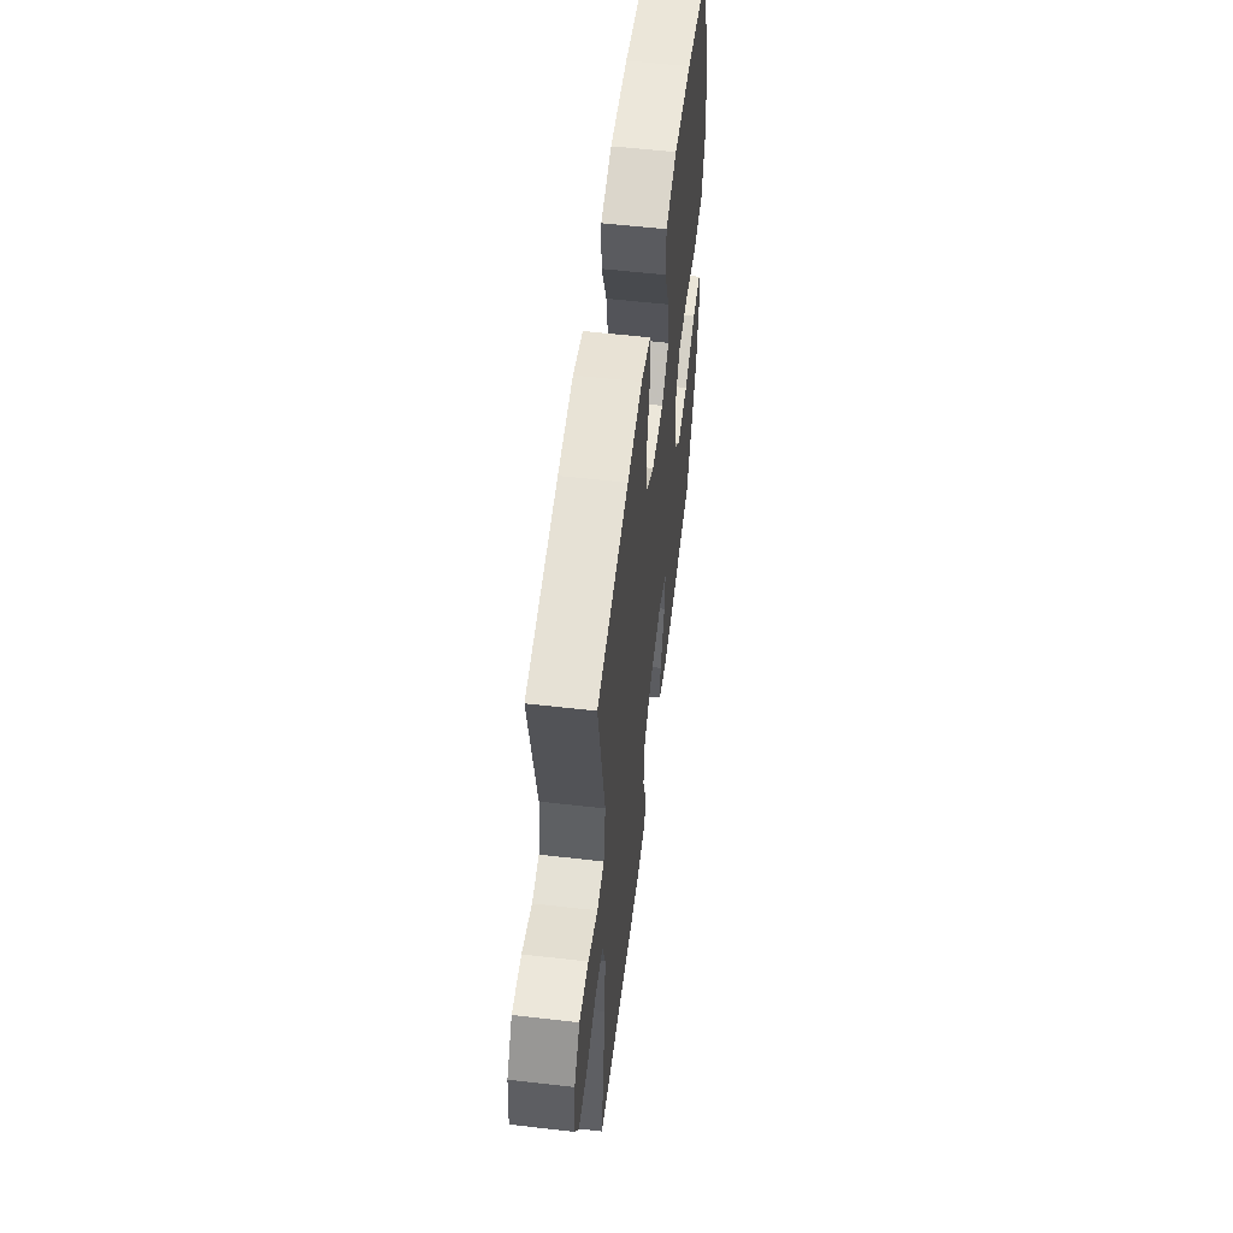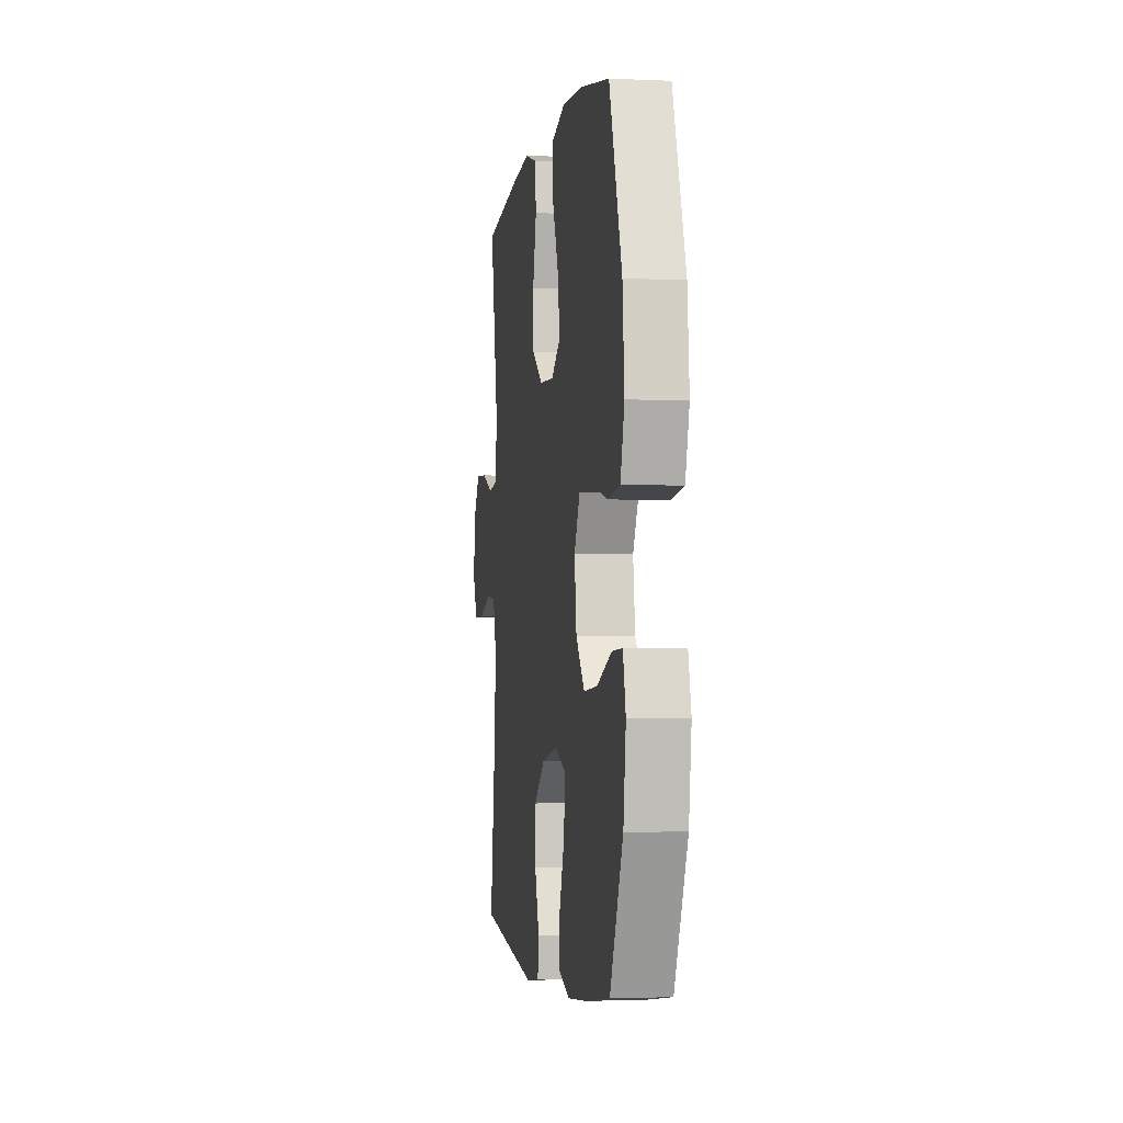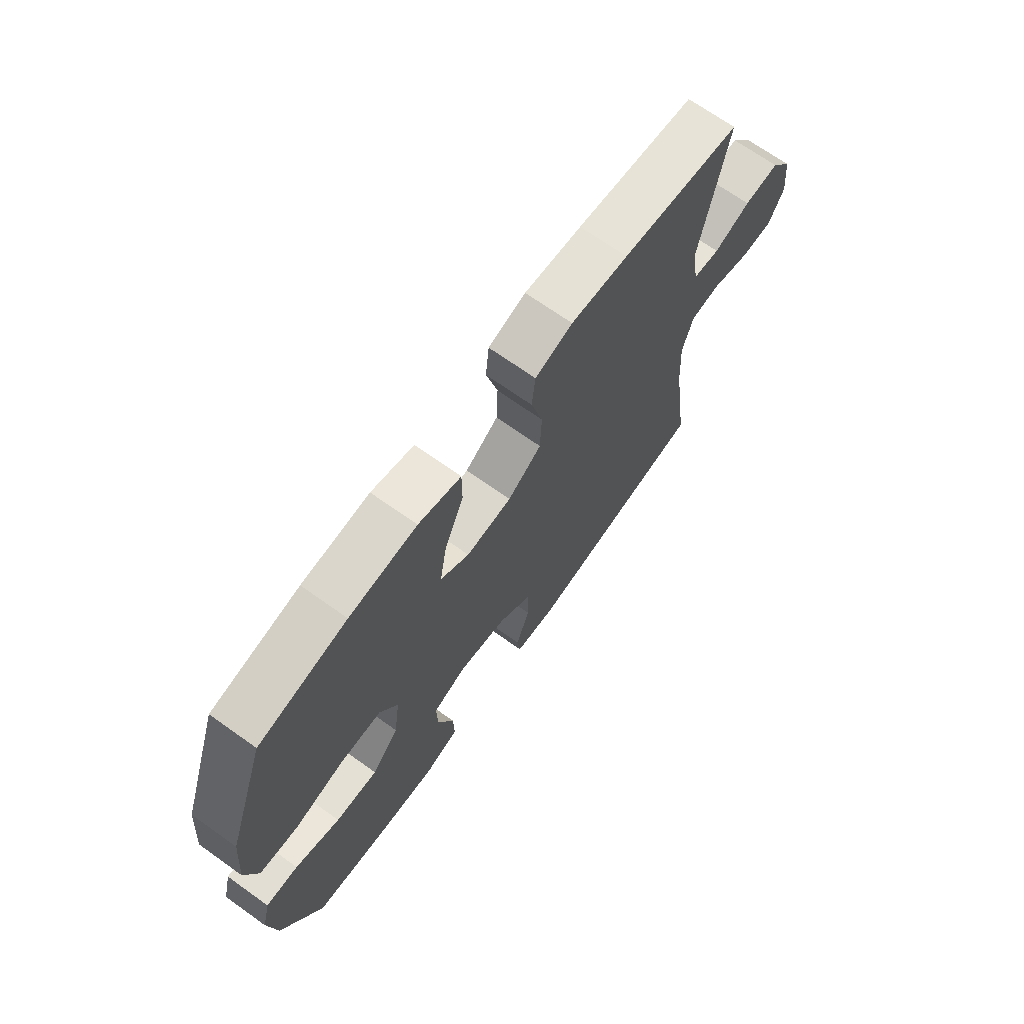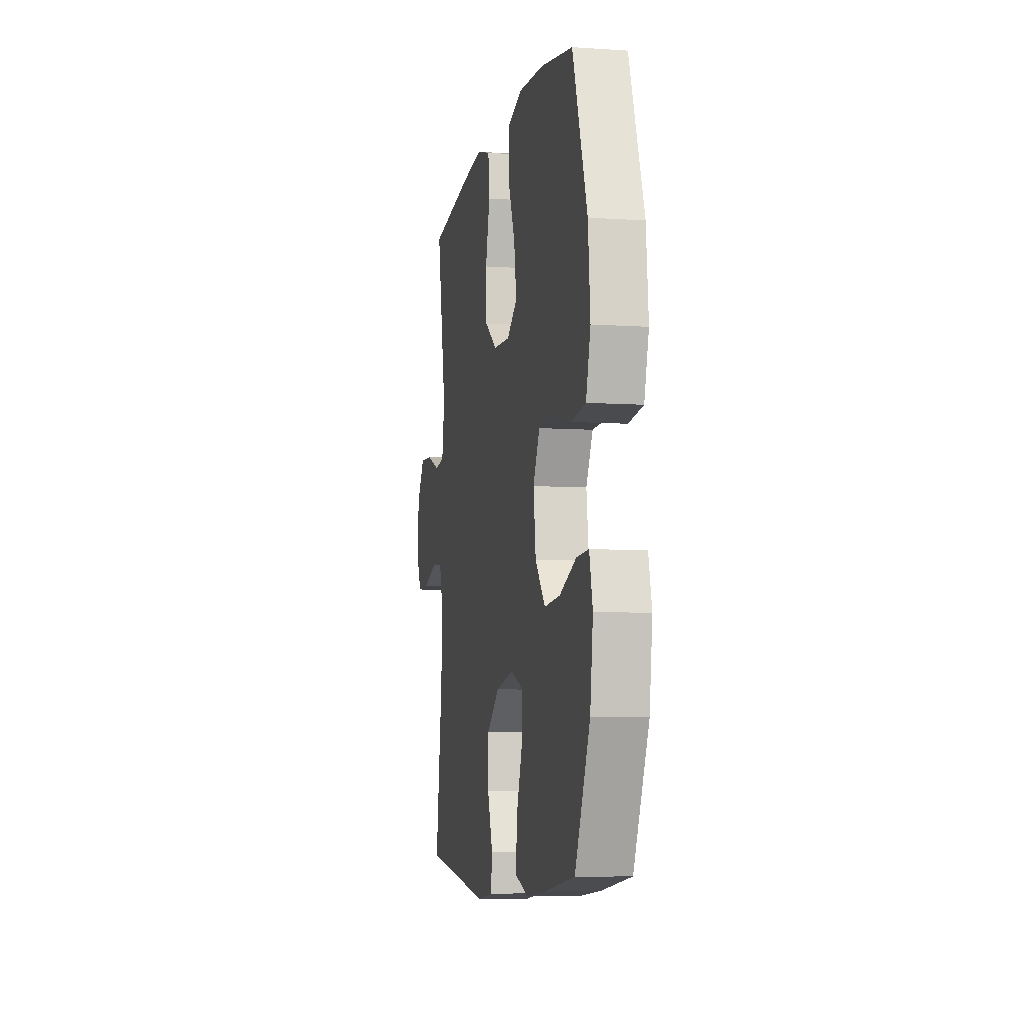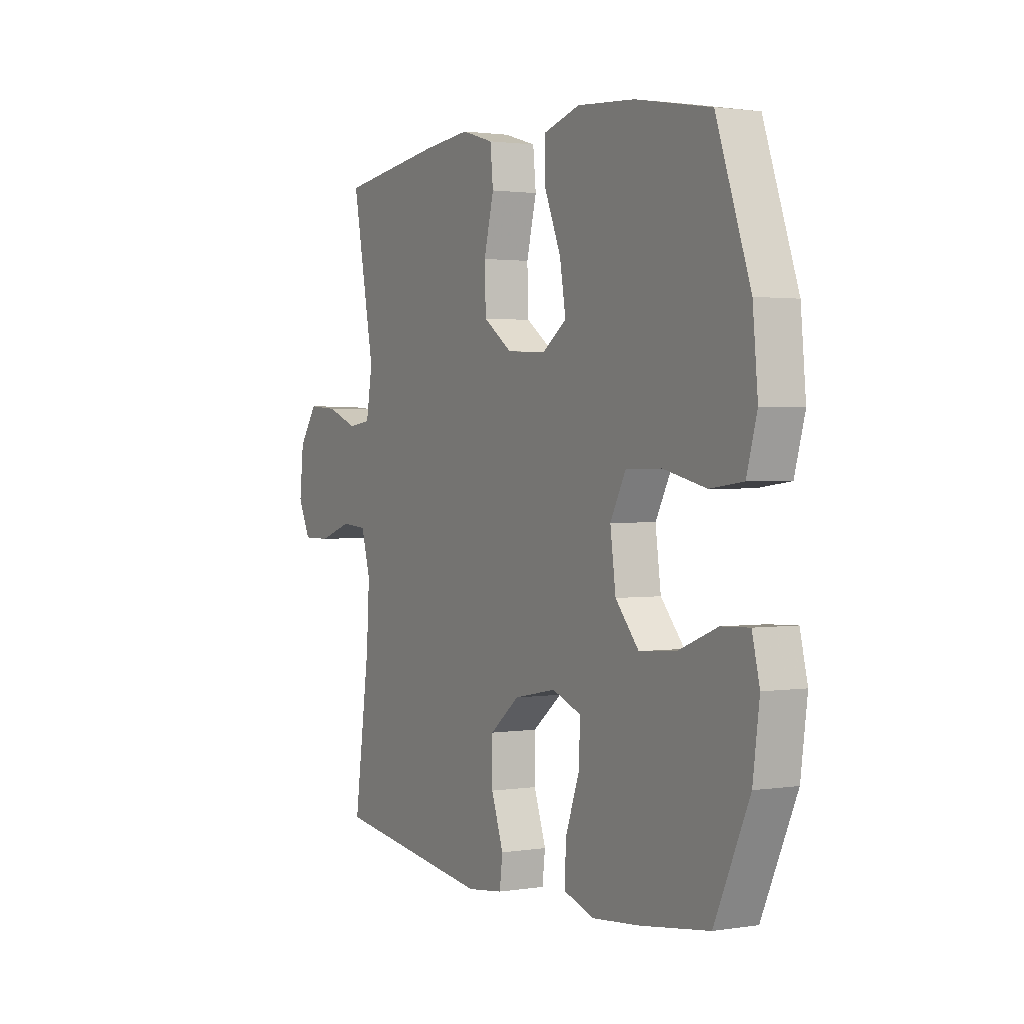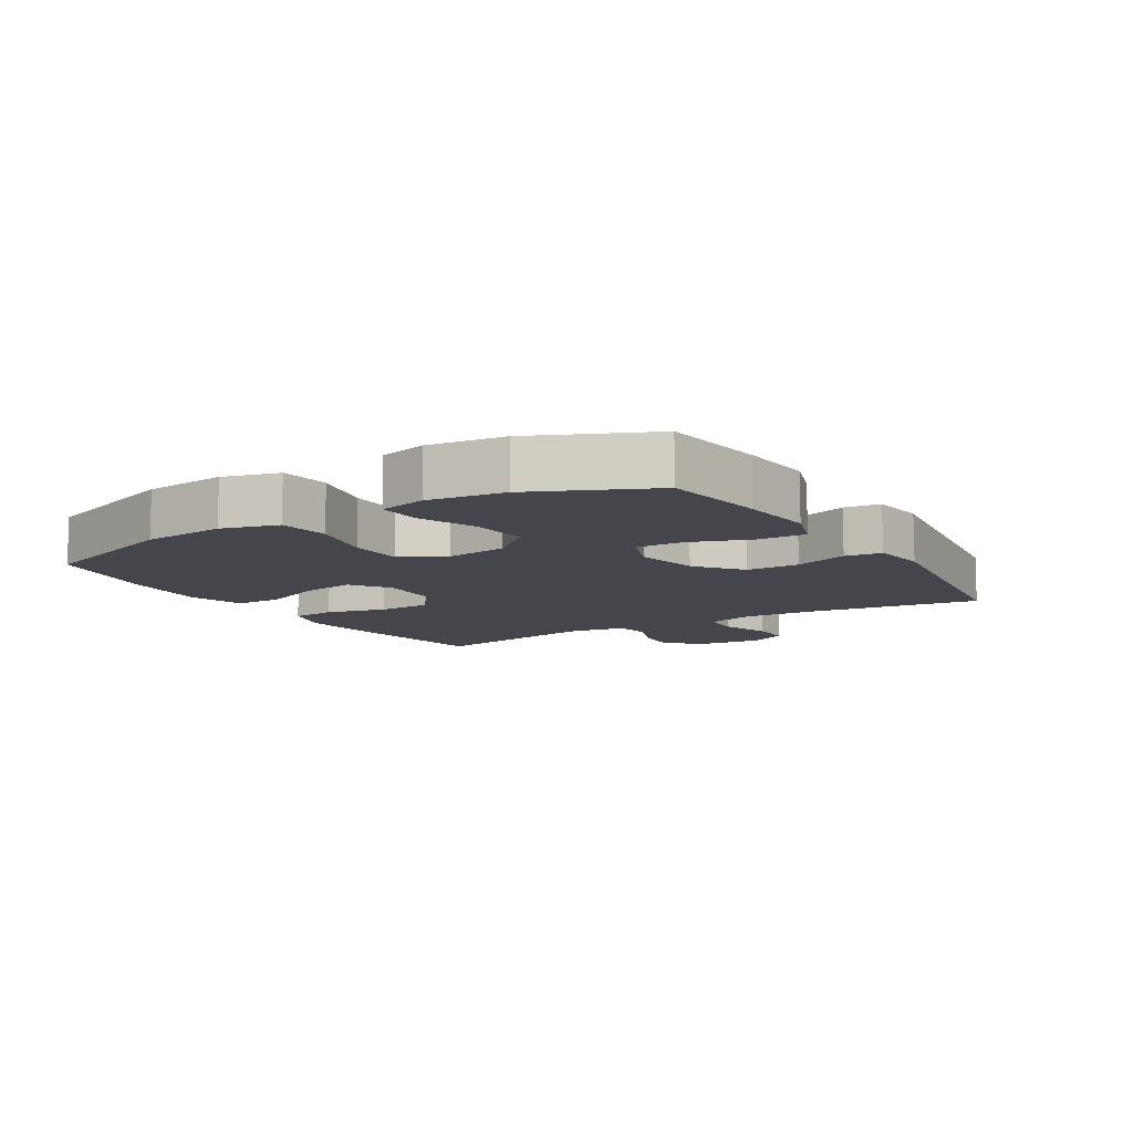
<metadata>
{"format":"obj","ext":"obj","renderer":"f3d","projection":"perspective","resolution":1024,"background":"white","views":[{"elev":56.4,"azim":-83.1,"up":"+Z"},{"elev":-2.7,"azim":81.1,"up":"+Z"},{"elev":69.8,"azim":125.4,"up":"+Z"},{"elev":-7.0,"azim":78.9,"up":"+Z"},{"elev":1.6,"azim":60.6,"up":"+Z"},{"elev":-10.1,"azim":121.6,"up":"+Y"}]}
</metadata>
<code>
v 0.5 0.07 -0.5
v 0.337 0.07 -0.523
v 0.221 0.07 -0.534
v 0.149 0.07 -0.51
v 0.151 0.07 -0.437
v 0.185 0.07 -0.343
v 0.188 0.07 -0.267
v 0.118 0.07 -0.24
v 0.017 0.07 -0.26
v -0.054 0.07 -0.317
v -0.054 0.07 -0.4
v -0.025 0.07 -0.484
v -0.032 0.07 -0.541
v -0.119 0.07 -0.552
v -0.5 0.07 -0.5
v -0.463 0.07 -0.233
v -0.456 0.07 -0.115
v -0.478 0.07 -0.038
v -0.54 0.07 -0.033
v -0.62 0.07 -0.06
v -0.687 0.07 -0.06
v -0.717 0.07 0.003
v -0.707 0.07 0.095
v -0.663 0.07 0.157
v -0.591 0.07 0.152
v -0.516 0.07 0.123
v -0.461 0.07 0.131
v -0.446 0.07 0.219
v -0.5 0.07 0.5
v -0.254 0.07 0.534
v -0.136 0.07 0.546
v -0.059 0.07 0.523
v -0.052 0.07 0.453
v -0.076 0.07 0.358
v -0.073 0.07 0.273
v -0.004 0.07 0.224
v 0.09 0.07 0.219
v 0.149 0.07 0.261
v 0.135 0.07 0.346
v 0.095 0.07 0.443
v 0.095 0.07 0.517
v 0.182 0.07 0.543
v 0.32 0.07 0.533
v 0.5 0.07 0.5
v 0.581 0.07 0.267
v 0.593 0.07 0.137
v 0.568 0.07 0.049
v 0.489 0.07 0.039
v 0.387 0.07 0.063
v 0.301 0.07 0.061
v 0.264 0.07 -0.009
v 0.277 0.07 -0.106
v 0.333 0.07 -0.171
v 0.421 0.07 -0.164
v 0.514 0.07 -0.127
v 0.581 0.07 -0.124
v 0.599 0.07 -0.198
v 0.583 0.07 -0.317
v 0.5 0 -0.5
v 0.337 0 -0.523
v 0.221 0 -0.534
v 0.149 0 -0.51
v 0.151 0 -0.437
v 0.185 0 -0.343
v 0.188 0 -0.267
v 0.118 0 -0.24
v 0.017 0 -0.26
v -0.054 0 -0.317
v -0.054 0 -0.4
v -0.025 0 -0.484
v -0.032 0 -0.541
v -0.119 0 -0.552
v -0.5 0 -0.5
v -0.463 0 -0.233
v -0.456 0 -0.115
v -0.478 0 -0.038
v -0.54 0 -0.033
v -0.62 0 -0.06
v -0.687 0 -0.06
v -0.717 0 0.003
v -0.707 0 0.095
v -0.663 0 0.157
v -0.591 0 0.152
v -0.516 0 0.123
v -0.461 0 0.131
v -0.446 0 0.219
v -0.5 0 0.5
v -0.254 0 0.534
v -0.136 0 0.546
v -0.059 0 0.523
v -0.052 0 0.453
v -0.076 0 0.358
v -0.073 0 0.273
v -0.004 0 0.224
v 0.09 0 0.219
v 0.149 0 0.261
v 0.135 0 0.346
v 0.095 0 0.443
v 0.095 0 0.517
v 0.182 0 0.543
v 0.32 0 0.533
v 0.5 0 0.5
v 0.581 0 0.267
v 0.593 0 0.137
v 0.568 0 0.049
v 0.489 0 0.039
v 0.387 0 0.063
v 0.301 0 0.061
v 0.264 0 -0.009
v 0.277 0 -0.106
v 0.333 0 -0.171
v 0.421 0 -0.164
v 0.514 0 -0.127
v 0.581 0 -0.124
v 0.599 0 -0.198
v 0.583 0 -0.317
f 4 5 6
f 3 4 6
f 2 3 6
f 1 2 6
f 58 1 6
f 57 58 6
f 56 57 6
f 55 56 6
f 54 55 6
f 53 54 6 7
f 52 53 7 8
f 51 52 8 9
f 50 51 9 10
f 47 48 49
f 46 47 49
f 45 46 49
f 44 45 49
f 43 44 49
f 42 43 49
f 41 42 49
f 40 41 49
f 39 40 49
f 38 39 49 50
f 37 38 50 10
f 32 33 34
f 31 32 34
f 30 31 34
f 29 30 34
f 28 29 34
f 27 28 34 35
f 24 25 26
f 23 24 26
f 22 23 26
f 21 22 26
f 20 21 26
f 19 20 26
f 18 19 26 27
f 27 35 36
f 18 27 36
f 17 18 36
f 14 15 16
f 13 14 16
f 12 13 16
f 11 12 16
f 10 11 16 17
f 10 17 36 37
f 64 63 62
f 64 62 61
f 64 61 60
f 64 60 59
f 64 59 116
f 64 116 115
f 64 115 114
f 64 114 113
f 64 113 112
f 65 64 112 111
f 66 65 111 110
f 67 66 110 109
f 68 67 109 108
f 107 106 105
f 107 105 104
f 107 104 103
f 107 103 102
f 107 102 101
f 107 101 100
f 107 100 99
f 107 99 98
f 107 98 97
f 108 107 97 96
f 68 108 96 95
f 92 91 90
f 92 90 89
f 92 89 88
f 92 88 87
f 92 87 86
f 93 92 86 85
f 84 83 82
f 84 82 81
f 84 81 80
f 84 80 79
f 84 79 78
f 84 78 77
f 85 84 77 76
f 94 93 85
f 94 85 76
f 94 76 75
f 74 73 72
f 74 72 71
f 74 71 70
f 74 70 69
f 75 74 69 68
f 95 94 75 68
f 1 59 60 2
f 2 60 61 3
f 3 61 62 4
f 4 62 63 5
f 5 63 64 6
f 6 64 65 7
f 7 65 66 8
f 8 66 67 9
f 9 67 68 10
f 10 68 69 11
f 11 69 70 12
f 12 70 71 13
f 13 71 72 14
f 14 72 73 15
f 15 73 74 16
f 16 74 75 17
f 17 75 76 18
f 18 76 77 19
f 19 77 78 20
f 20 78 79 21
f 21 79 80 22
f 22 80 81 23
f 23 81 82 24
f 24 82 83 25
f 25 83 84 26
f 26 84 85 27
f 27 85 86 28
f 28 86 87 29
f 29 87 88 30
f 30 88 89 31
f 31 89 90 32
f 32 90 91 33
f 33 91 92 34
f 34 92 93 35
f 35 93 94 36
f 36 94 95 37
f 37 95 96 38
f 38 96 97 39
f 39 97 98 40
f 40 98 99 41
f 41 99 100 42
f 42 100 101 43
f 43 101 102 44
f 44 102 103 45
f 45 103 104 46
f 46 104 105 47
f 47 105 106 48
f 48 106 107 49
f 49 107 108 50
f 50 108 109 51
f 51 109 110 52
f 52 110 111 53
f 53 111 112 54
f 54 112 113 55
f 55 113 114 56
f 56 114 115 57
f 57 115 116 58
f 58 116 59 1

</code>
